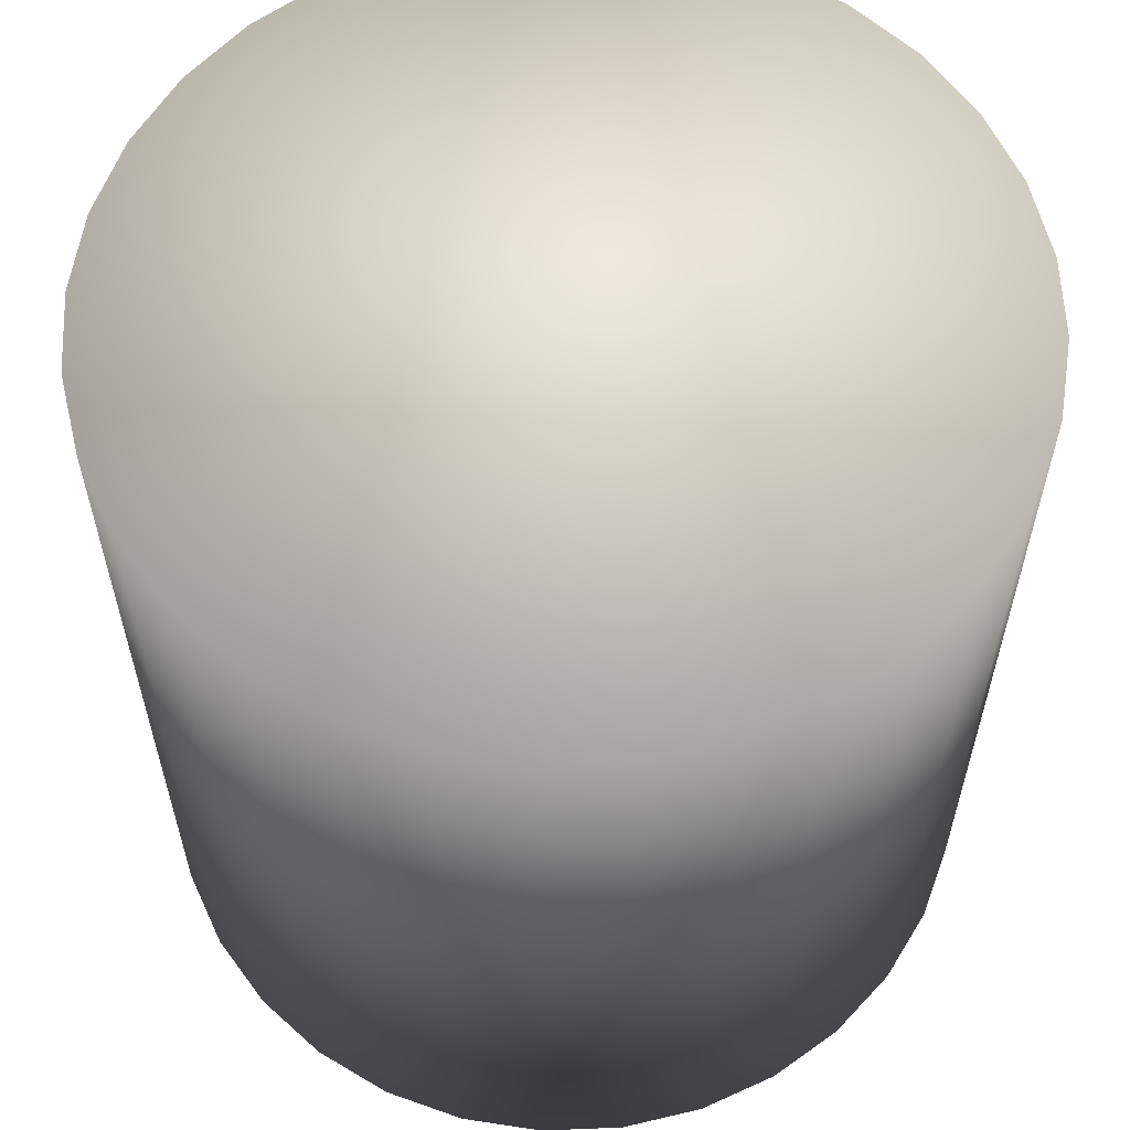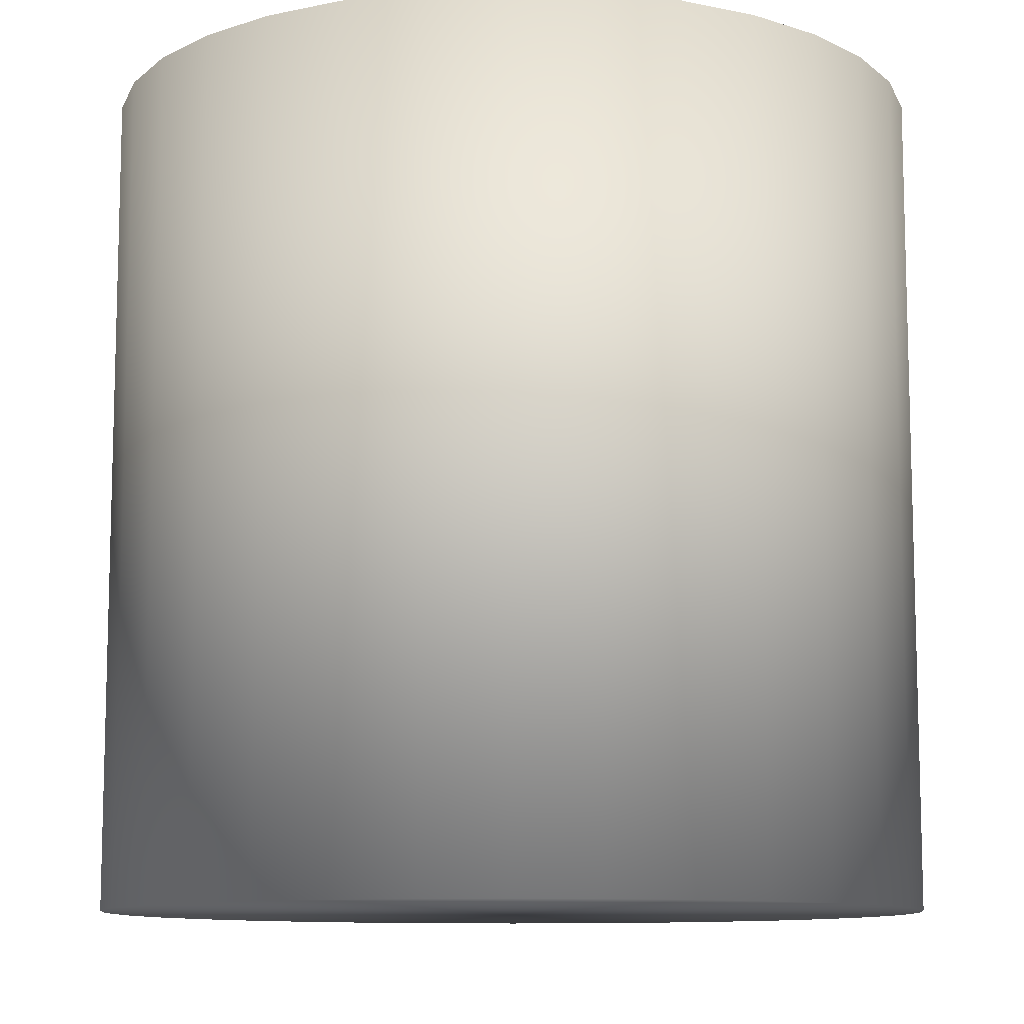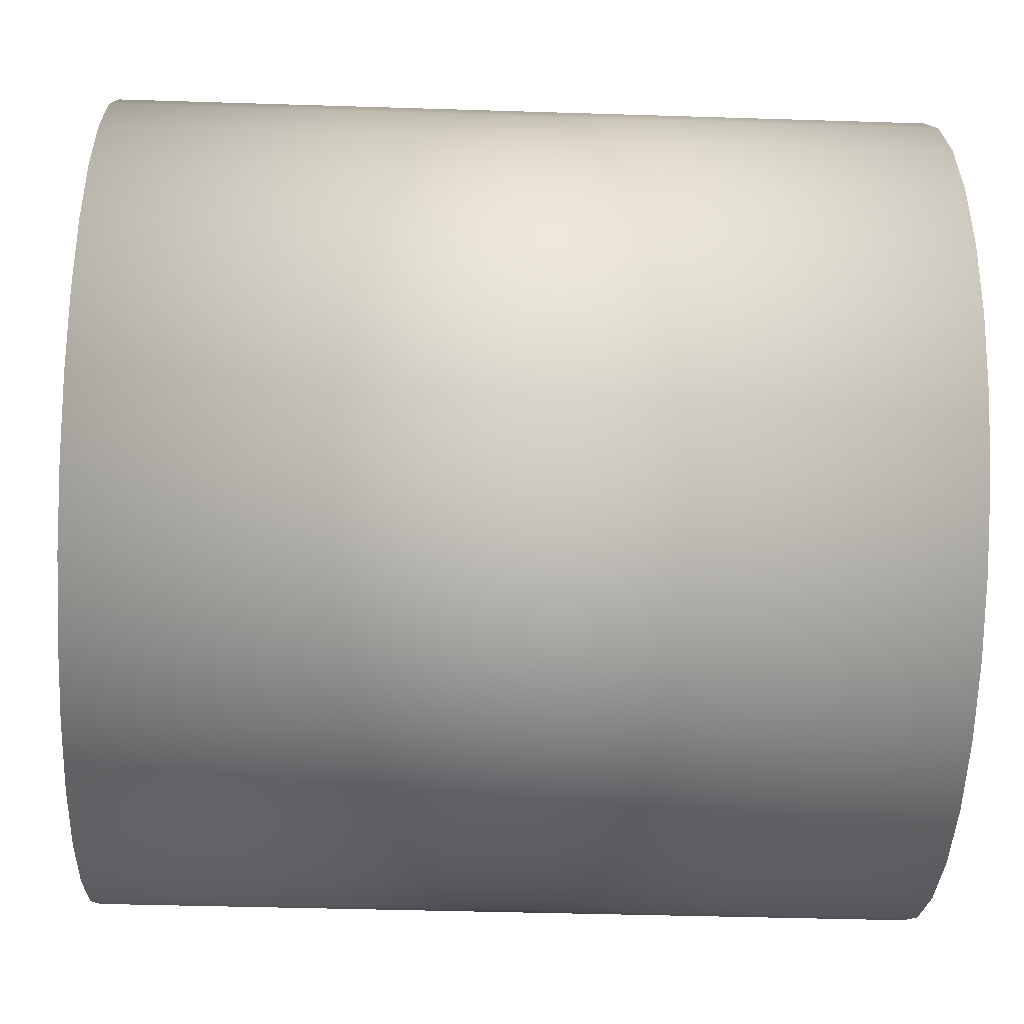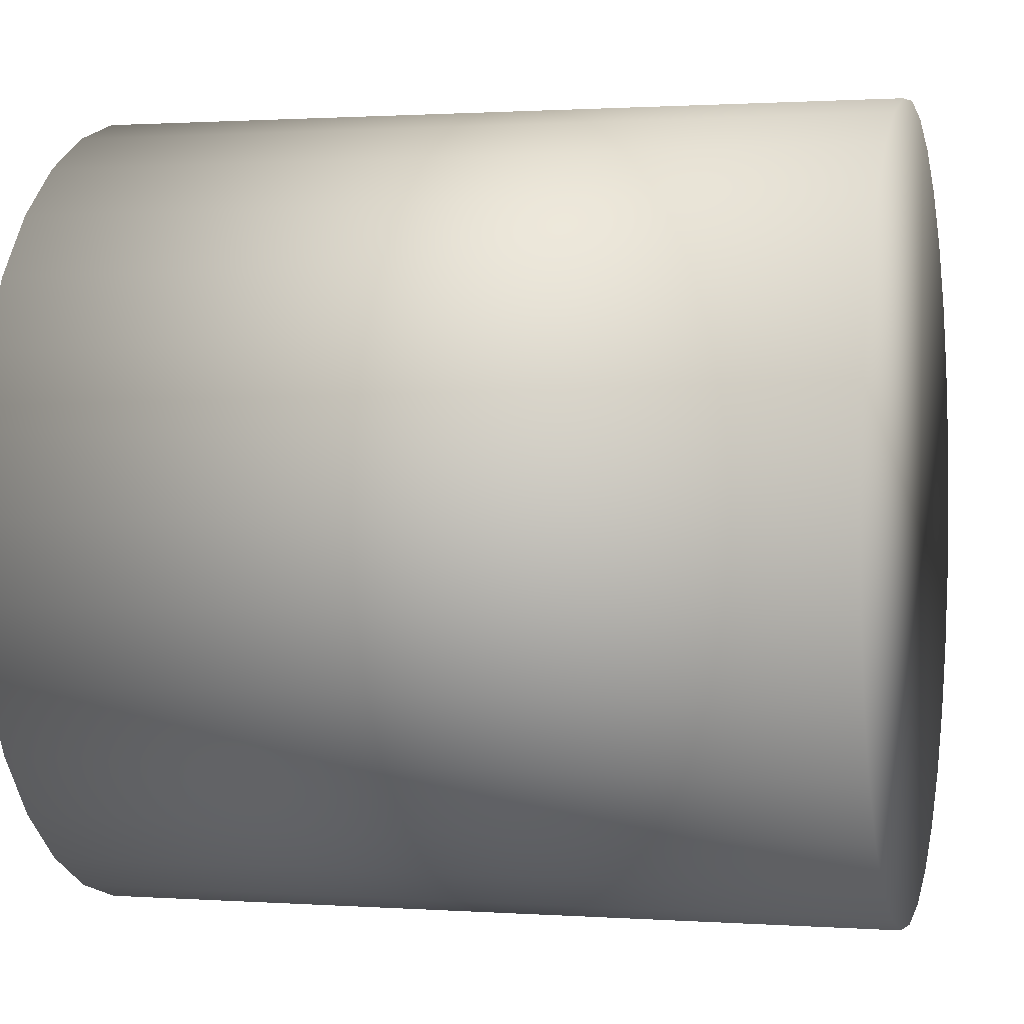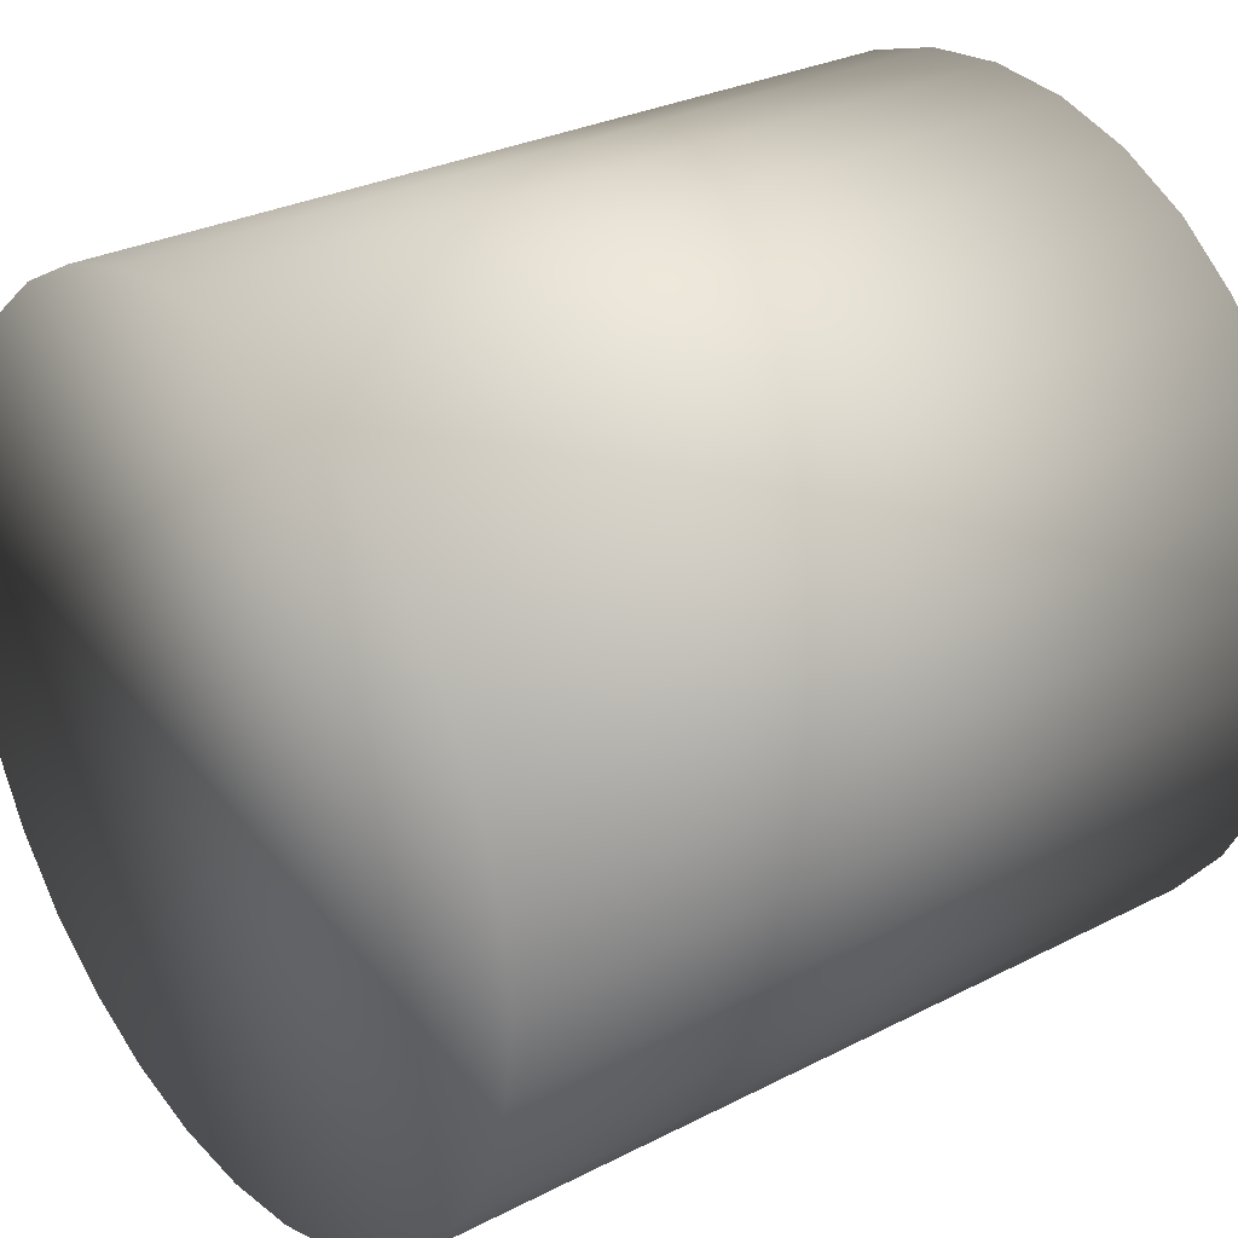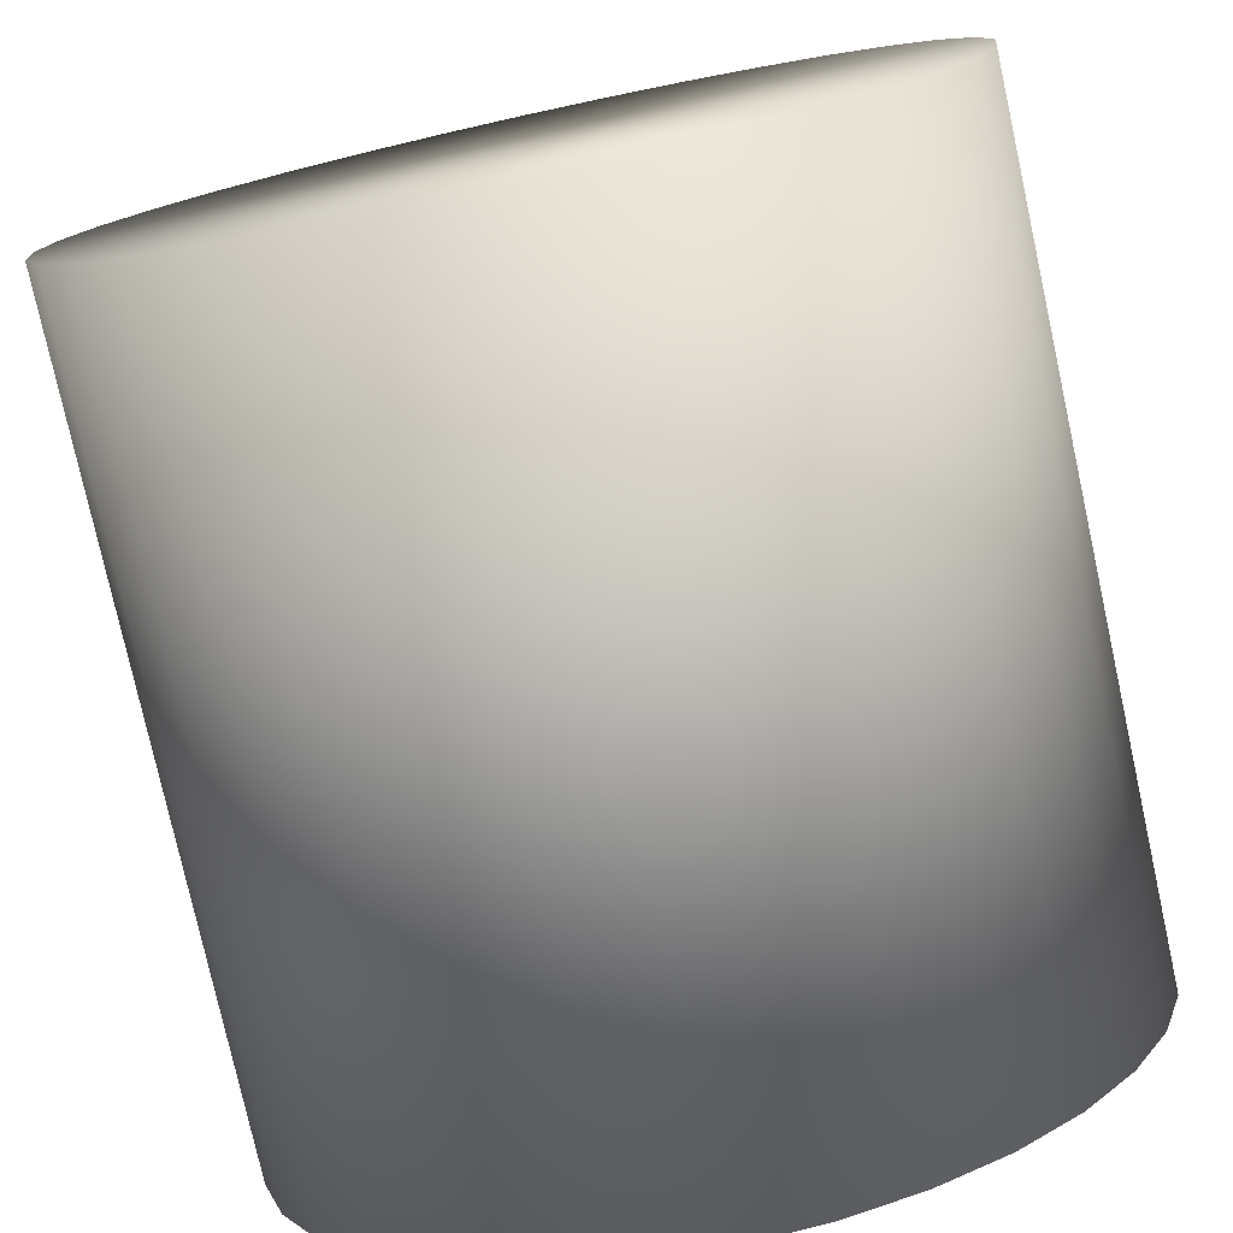
<metadata>
{"format":"obj","ext":"obj","renderer":"f3d","projection":"perspective","resolution":1024,"background":"white","views":[{"elev":60.1,"azim":160.7,"up":"+Y"},{"elev":-10.3,"azim":56.5,"up":"+Y"},{"elev":-38.7,"azim":-92.3,"up":"+Z"},{"elev":1.1,"azim":104.5,"up":"+Z"},{"elev":28.9,"azim":-127.5,"up":"+Z"},{"elev":-77.5,"azim":-167.6,"up":"+Z"}]}
</metadata>
<code>
v  0 -500 -500
v  0 500 -500
v  97.54 -500 -490.4
v  97.54 500 -490.4
v  191.3 -500 -461.9
v  191.3 500 -461.9
v  277.8 -500 -415.7
v  277.8 500 -415.7
v  353.6 -500 -353.6
v  353.6 500 -353.6
v  415.7 -500 -277.8
v  415.7 500 -277.8
v  461.9 -500 -191.3
v  461.9 500 -191.3
v  490.4 -500 -97.54
v  490.4 500 -97.54
v  500 -500 -0
v  500 500 -0
v  490.4 -500 97.54
v  490.4 500 97.54
v  461.9 -500 191.3
v  461.9 500 191.3
v  415.7 -500 277.8
v  415.7 500 277.8
v  353.6 -500 353.6
v  353.6 500 353.6
v  277.8 -500 415.7
v  277.8 500 415.7
v  191.3 -500 461.9
v  191.3 500 461.9
v  97.54 -500 490.4
v  97.54 500 490.4
v  0 -500 500
v  0 500 500
v  -97.54 -500 490.4
v  -97.54 500 490.4
v  -191.3 -500 461.9
v  -191.3 500 461.9
v  -277.8 -500 415.7
v  -277.8 500 415.7
v  -353.6 -500 353.6
v  -353.6 500 353.6
v  -415.7 -500 277.8
v  -415.7 500 277.8
v  -461.9 -500 191.3
v  -461.9 500 191.3
v  -490.4 -500 97.54
v  -490.4 500 97.54
v  -500 -500 -0.001
v  -500 500 -0
v  -490.4 -500 -97.55
v  -490.4 500 -97.55
v  -461.9 -500 -191.3
v  -461.9 500 -191.3
v  -415.7 -500 -277.8
v  -415.7 500 -277.8
v  -353.6 -500 -353.6
v  -353.6 500 -353.6
v  -277.8 -500 -415.7
v  -277.8 500 -415.7
v  -191.3 -500 -461.9
v  -191.3 500 -461.9
v  -97.54 -500 -490.4
v  -97.54 500 -490.4
o CY9
g CY9
f 1 2 4 3
f 3 4 6 5
f 5 6 8 7
f 7 8 10 9
f 9 10 12 11
f 11 12 14 13
f 13 14 16 15
f 15 16 18 17
f 17 18 20 19
f 19 20 22 21
f 21 22 24 23
f 23 24 26 25
f 25 26 28 27
f 27 28 30 29
f 29 30 32 31
f 31 32 34 33
f 33 34 36 35
f 35 36 38 37
f 37 38 40 39
f 39 40 42 41
f 41 42 44 43
f 43 44 46 45
f 45 46 48 47
f 47 48 50 49
f 49 50 52 51
f 51 52 54 53
f 53 54 56 55
f 55 56 58 57
f 57 58 60 59
f 59 60 62 61
f 61 62 64 63
f 63 64 2 1
f 1 3 5 7 9 11 13 15 17 19 21 23 25 27 29 31 33 35 37 39 41 43 45 47 49 51 53 55 57 59 61 63
f 4 2 64 62 60 58 56 54 52 50 48 46 44 42 40 38 36 34 32 30 28 26 24 22 20 18 16 14 12 10 8 6

</code>
